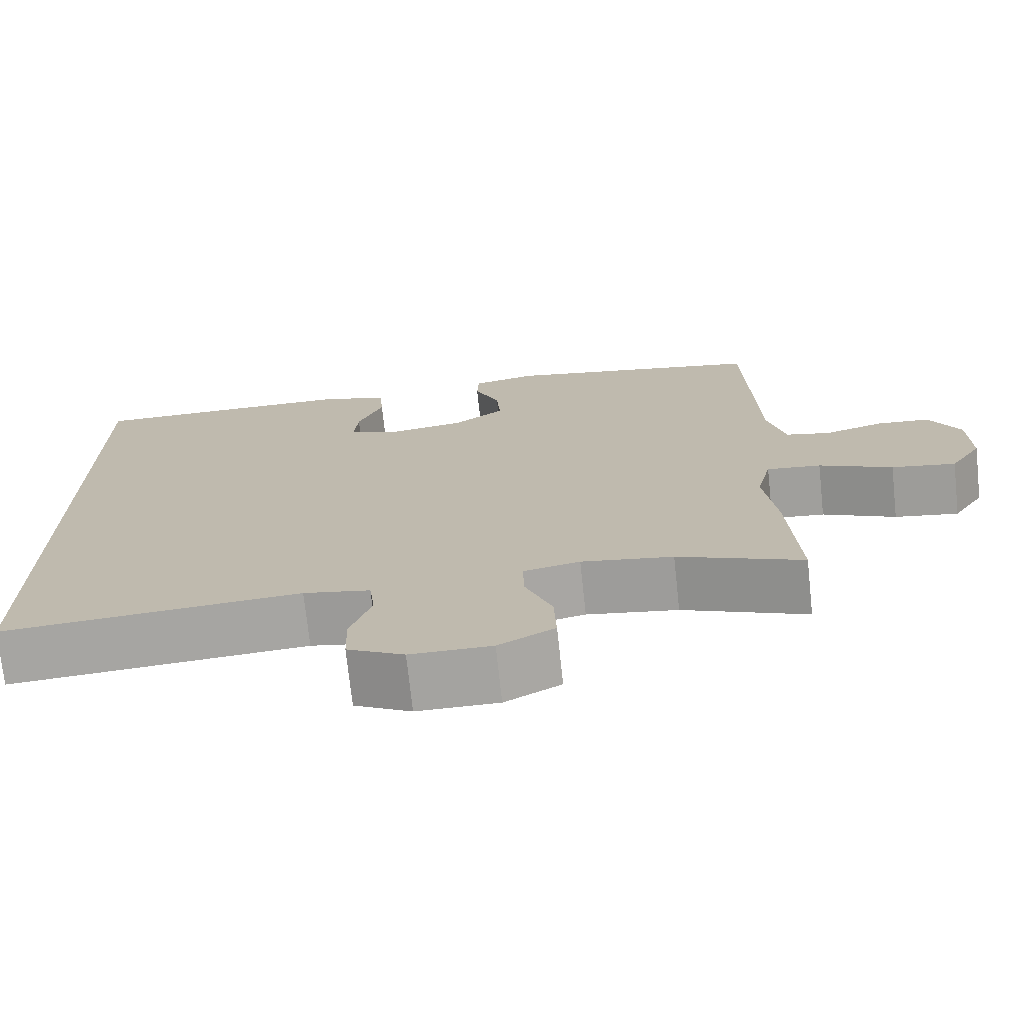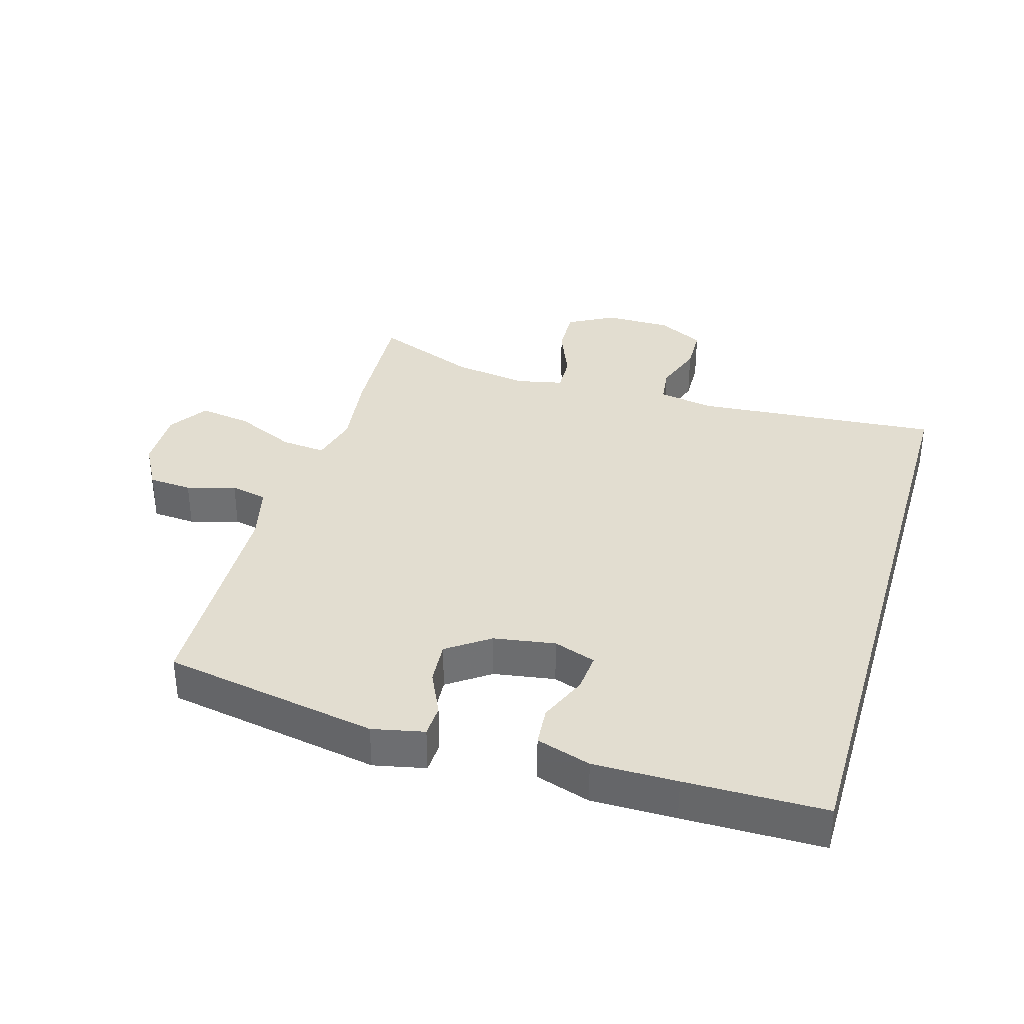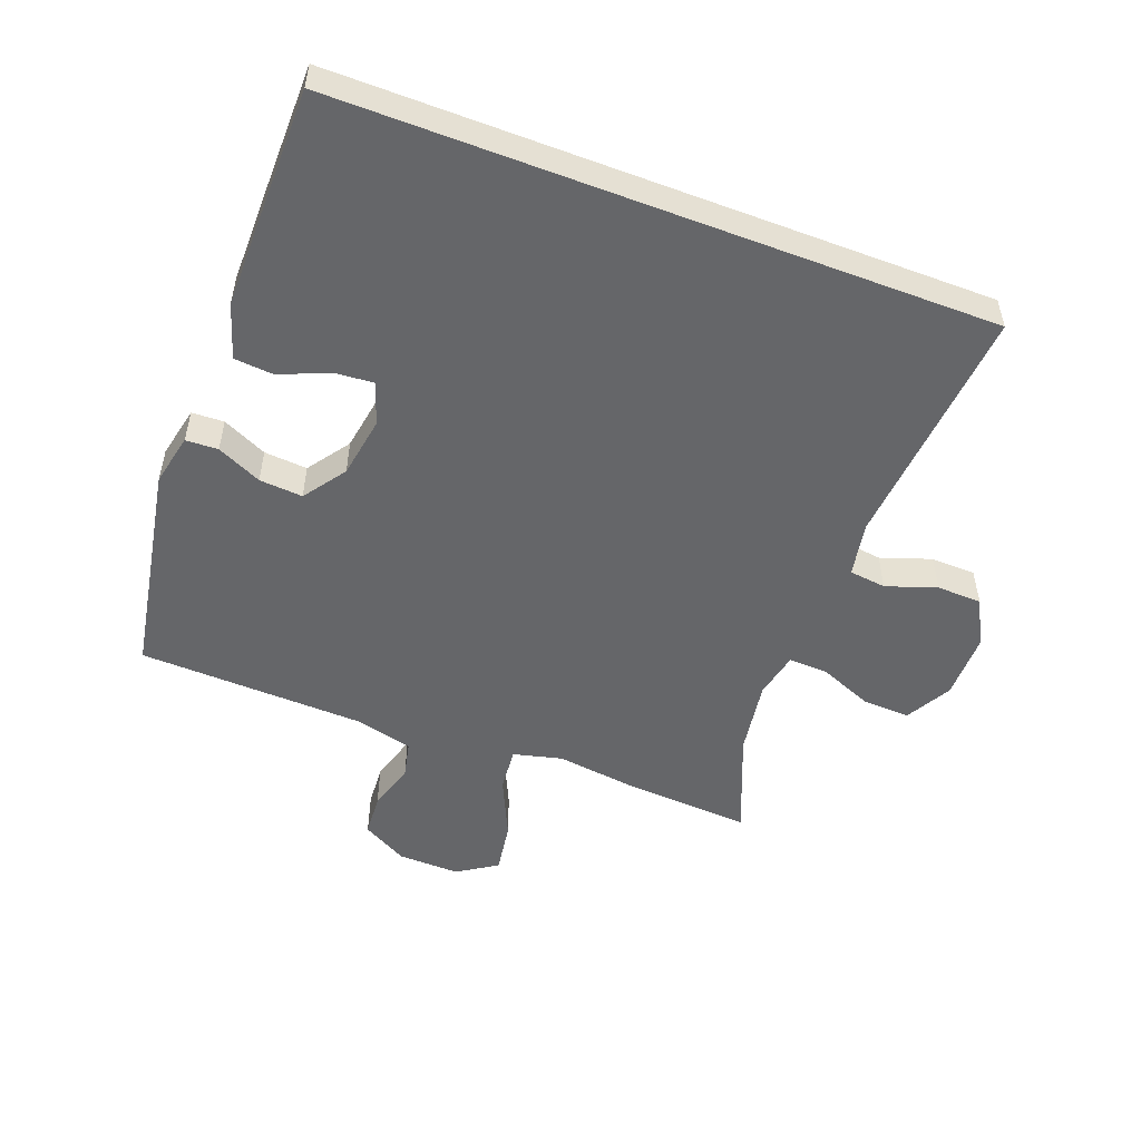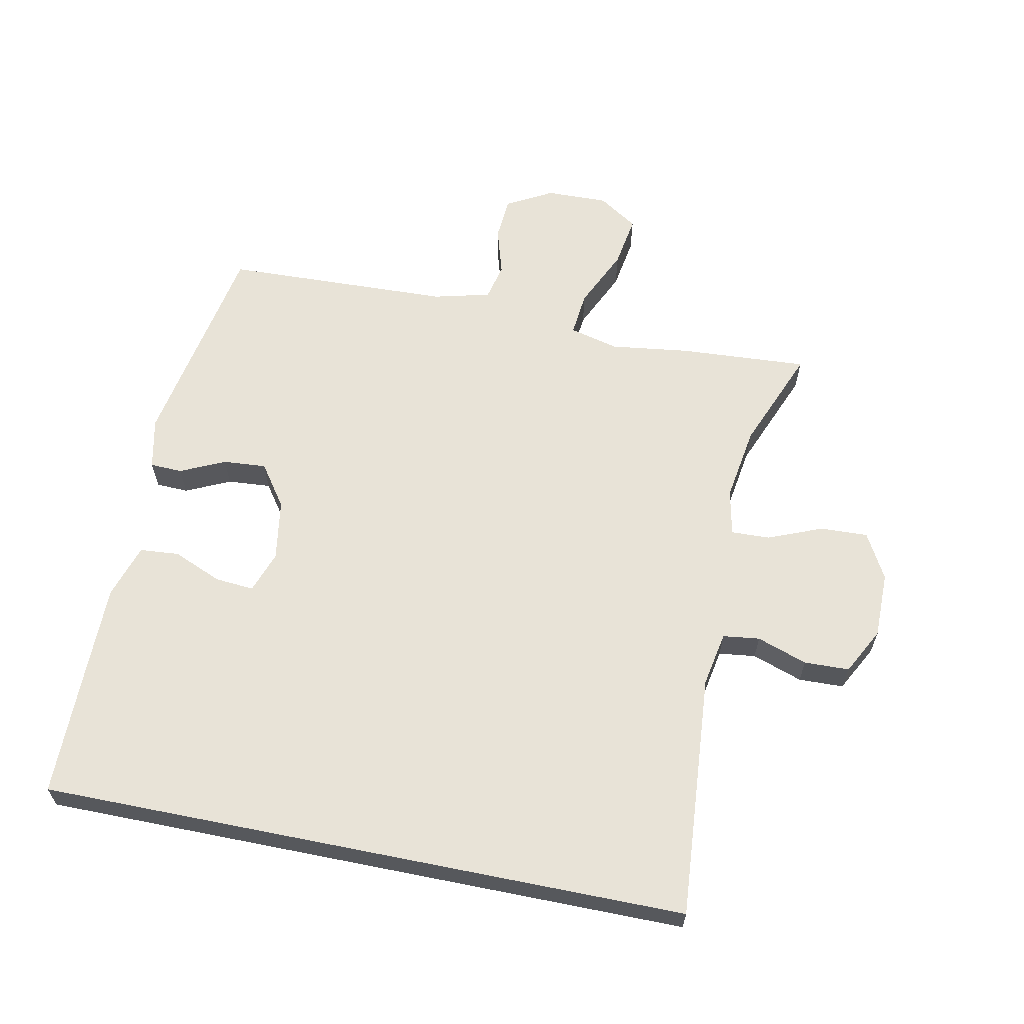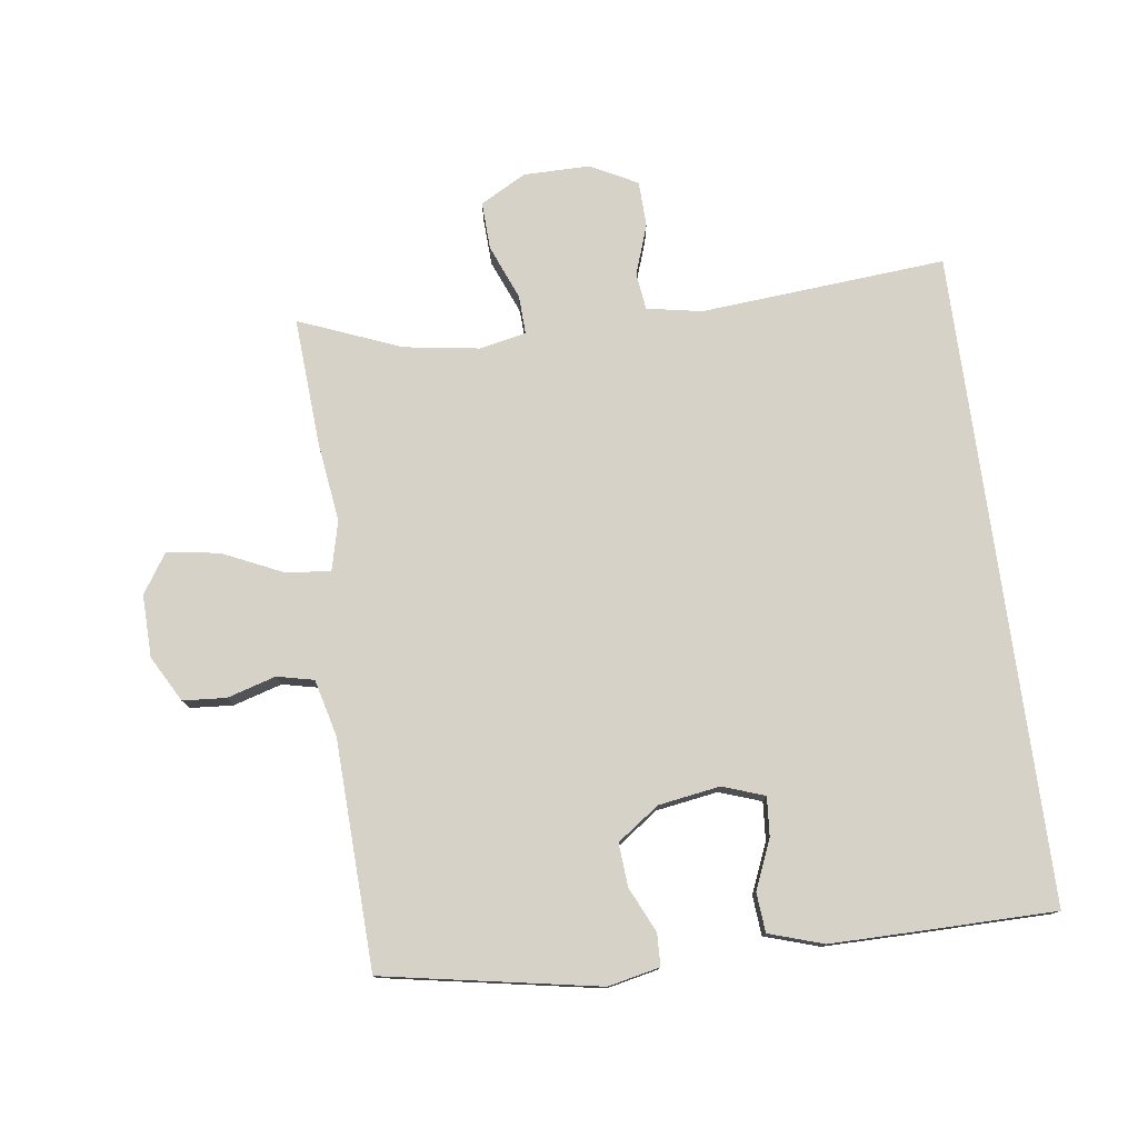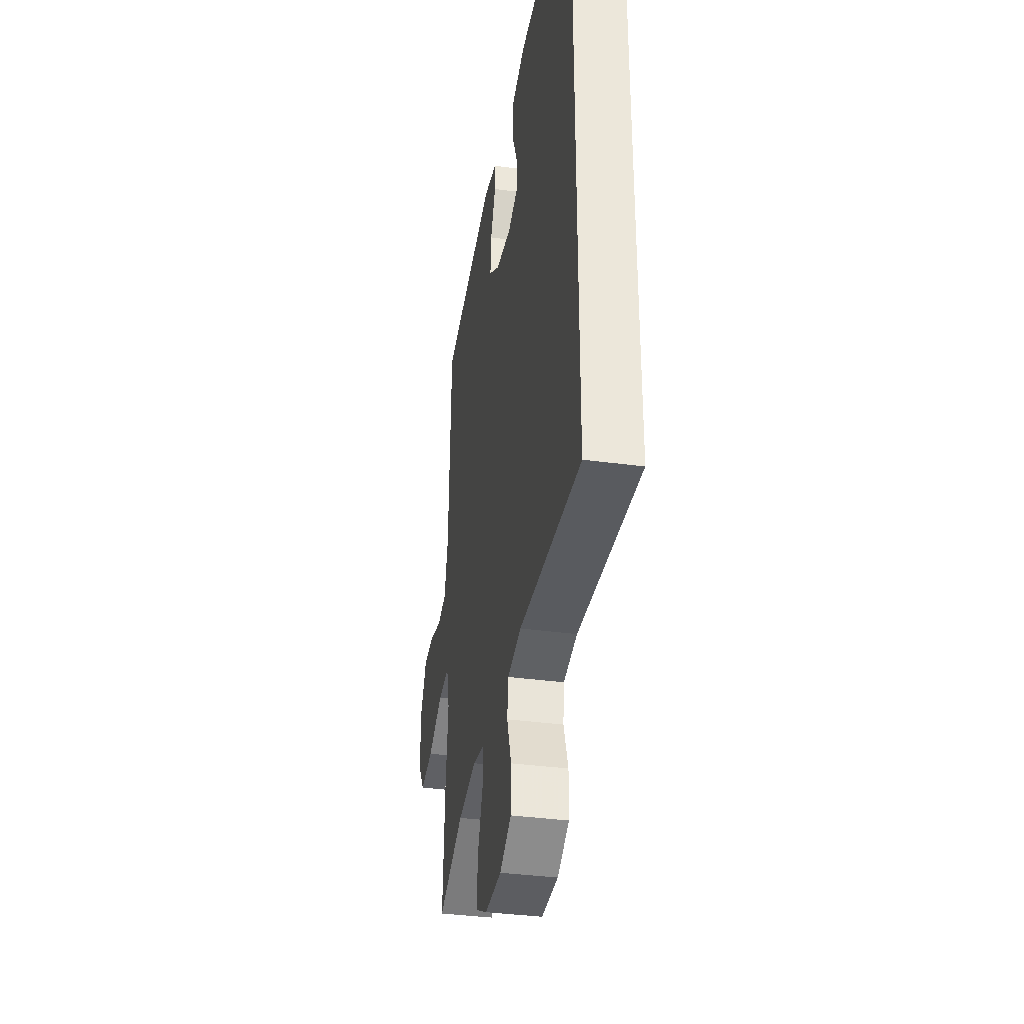
<metadata>
{"format":"obj","ext":"obj","renderer":"f3d","projection":"perspective","resolution":1024,"background":"white","views":[{"elev":-72.9,"azim":-173.9,"up":"+Z"},{"elev":35.1,"azim":16.3,"up":"+Y"},{"elev":-51.9,"azim":69.1,"up":"+Y"},{"elev":62.4,"azim":101.4,"up":"+Y"},{"elev":77.5,"azim":-7.8,"up":"+Y"},{"elev":-36.4,"azim":80.0,"up":"+Z"}]}
</metadata>
<code>
v 0.5 0.07 0.543
v 0.5 0.07 -0.461
v 0.12 0.07 -0.431
v 0.035 0.07 -0.447
v 0.028 0.07 -0.504
v 0.055 0.07 -0.582
v 0.053 0.07 -0.652
v -0.019 0.07 -0.69
v -0.122 0.07 -0.69
v -0.193 0.07 -0.651
v -0.19 0.07 -0.577
v -0.156 0.07 -0.493
v -0.154 0.07 -0.433
v -0.226 0.07 -0.418
v -0.342 0.07 -0.436
v -0.5 0.07 -0.5
v -0.488 0.07 -0.301
v -0.472 0.07 -0.178
v -0.491 0.07 -0.102
v -0.56 0.07 -0.109
v -0.653 0.07 -0.152
v -0.734 0.07 -0.165
v -0.774 0.07 -0.104
v -0.772 0.07 -0.008
v -0.733 0.07 0.063
v -0.666 0.07 0.068
v -0.591 0.07 0.046
v -0.534 0.07 0.059
v -0.512 0.07 0.147
v -0.5 0.07 0.5
v -0.167 0.07 0.561
v -0.087 0.07 0.544
v -0.085 0.07 0.494
v -0.117 0.07 0.425
v -0.122 0.07 0.358
v -0.057 0.07 0.312
v 0.038 0.07 0.297
v 0.103 0.07 0.32
v 0.098 0.07 0.38
v 0.066 0.07 0.456
v 0.071 0.07 0.517
v 0.155 0.07 0.544
v 0.285 0.07 0.544
v 0.5 0 0.543
v 0.5 0 -0.461
v 0.12 0 -0.431
v 0.035 0 -0.447
v 0.028 0 -0.504
v 0.055 0 -0.582
v 0.053 0 -0.652
v -0.019 0 -0.69
v -0.122 0 -0.69
v -0.193 0 -0.651
v -0.19 0 -0.577
v -0.156 0 -0.493
v -0.154 0 -0.433
v -0.226 0 -0.418
v -0.342 0 -0.436
v -0.5 0 -0.5
v -0.488 0 -0.301
v -0.472 0 -0.178
v -0.491 0 -0.102
v -0.56 0 -0.109
v -0.653 0 -0.152
v -0.734 0 -0.165
v -0.774 0 -0.104
v -0.772 0 -0.008
v -0.733 0 0.063
v -0.666 0 0.068
v -0.591 0 0.046
v -0.534 0 0.059
v -0.512 0 0.147
v -0.5 0 0.5
v -0.167 0 0.561
v -0.087 0 0.544
v -0.085 0 0.494
v -0.117 0 0.425
v -0.122 0 0.358
v -0.057 0 0.312
v 0.038 0 0.297
v 0.103 0 0.32
v 0.098 0 0.38
v 0.066 0 0.456
v 0.071 0 0.517
v 0.155 0 0.544
v 0.285 0 0.544
f 39 40 41 42
f 38 39 42 43
f 31 32 33 34
f 29 30 31 34
f 28 29 34 35
f 24 25 26 27
f 24 27 28
f 23 24 28
f 20 21 22 23
f 19 20 23 28
f 15 16 17 18
f 14 15 18 19
f 13 14 19 28
f 9 10 11 12
f 9 12 13
f 8 9 13
f 5 6 7 8
f 4 5 8 13
f 3 4 13 28
f 38 43 1 2
f 37 38 2 3
f 36 37 3 28
f 28 35 36
f 85 84 83 82
f 86 85 82 81
f 77 76 75 74
f 77 74 73 72
f 78 77 72 71
f 70 69 68 67
f 71 70 67
f 71 67 66
f 66 65 64 63
f 71 66 63 62
f 61 60 59 58
f 62 61 58 57
f 71 62 57 56
f 55 54 53 52
f 56 55 52
f 56 52 51
f 51 50 49 48
f 56 51 48 47
f 71 56 47 46
f 45 44 86 81
f 46 45 81 80
f 71 46 80 79
f 79 78 71
f 1 44 45 2
f 2 45 46 3
f 3 46 47 4
f 4 47 48 5
f 5 48 49 6
f 6 49 50 7
f 7 50 51 8
f 8 51 52 9
f 9 52 53 10
f 10 53 54 11
f 11 54 55 12
f 12 55 56 13
f 13 56 57 14
f 14 57 58 15
f 15 58 59 16
f 16 59 60 17
f 17 60 61 18
f 18 61 62 19
f 19 62 63 20
f 20 63 64 21
f 21 64 65 22
f 22 65 66 23
f 23 66 67 24
f 24 67 68 25
f 25 68 69 26
f 26 69 70 27
f 27 70 71 28
f 28 71 72 29
f 29 72 73 30
f 30 73 74 31
f 31 74 75 32
f 32 75 76 33
f 33 76 77 34
f 34 77 78 35
f 35 78 79 36
f 36 79 80 37
f 37 80 81 38
f 38 81 82 39
f 39 82 83 40
f 40 83 84 41
f 41 84 85 42
f 42 85 86 43
f 43 86 44 1

</code>
